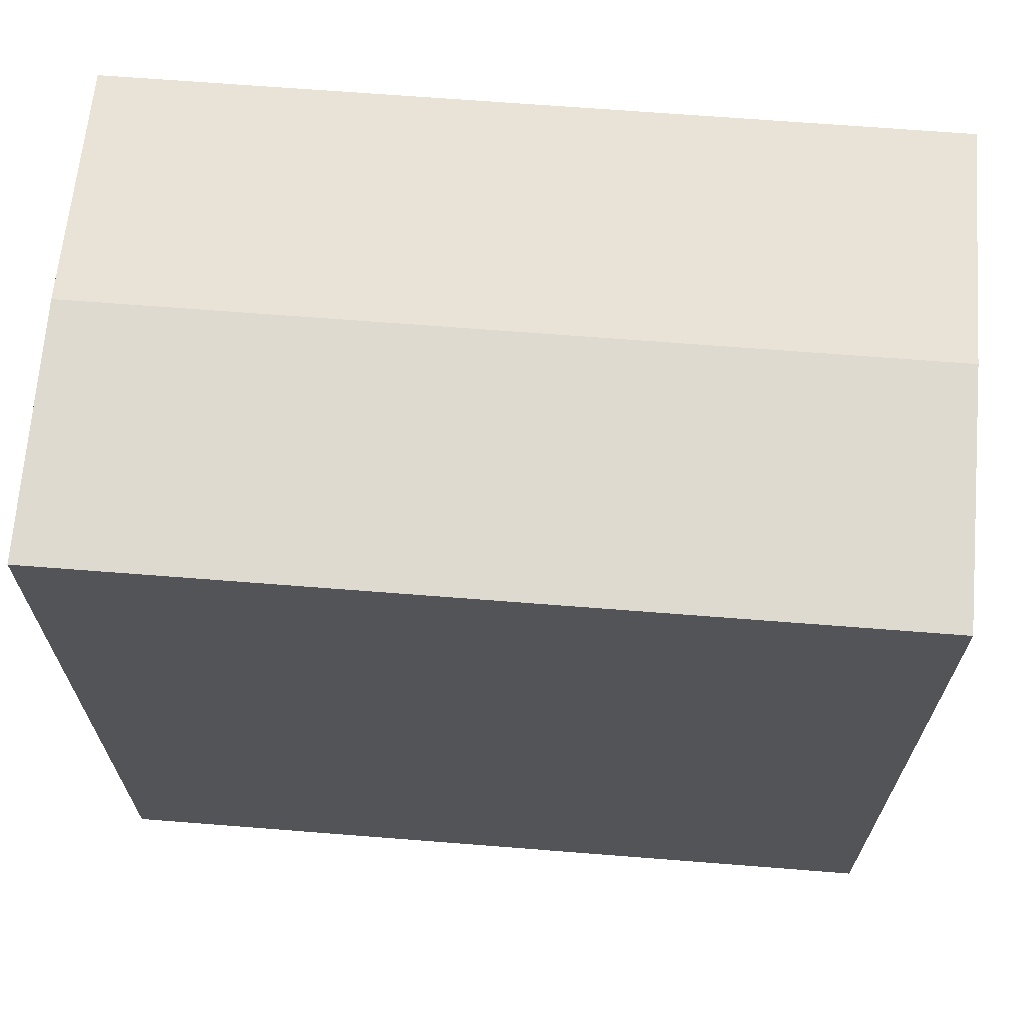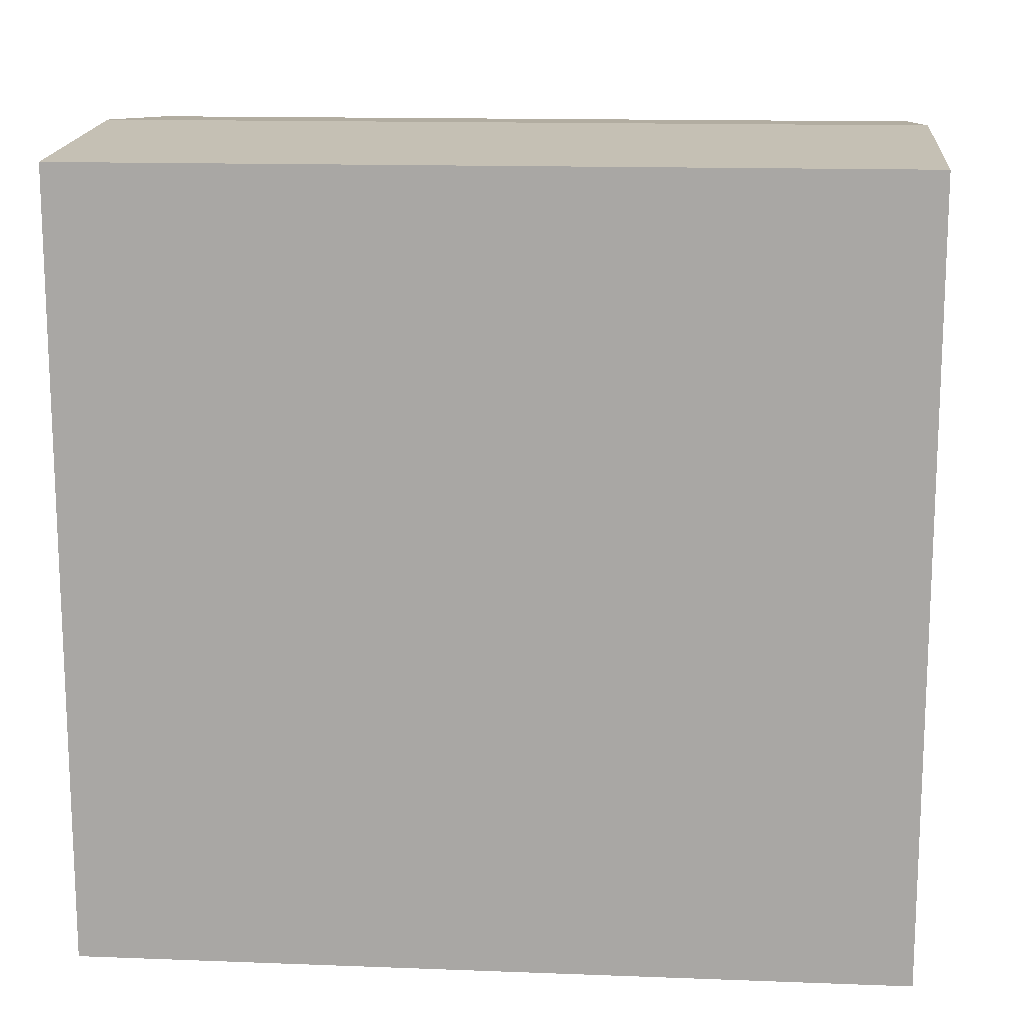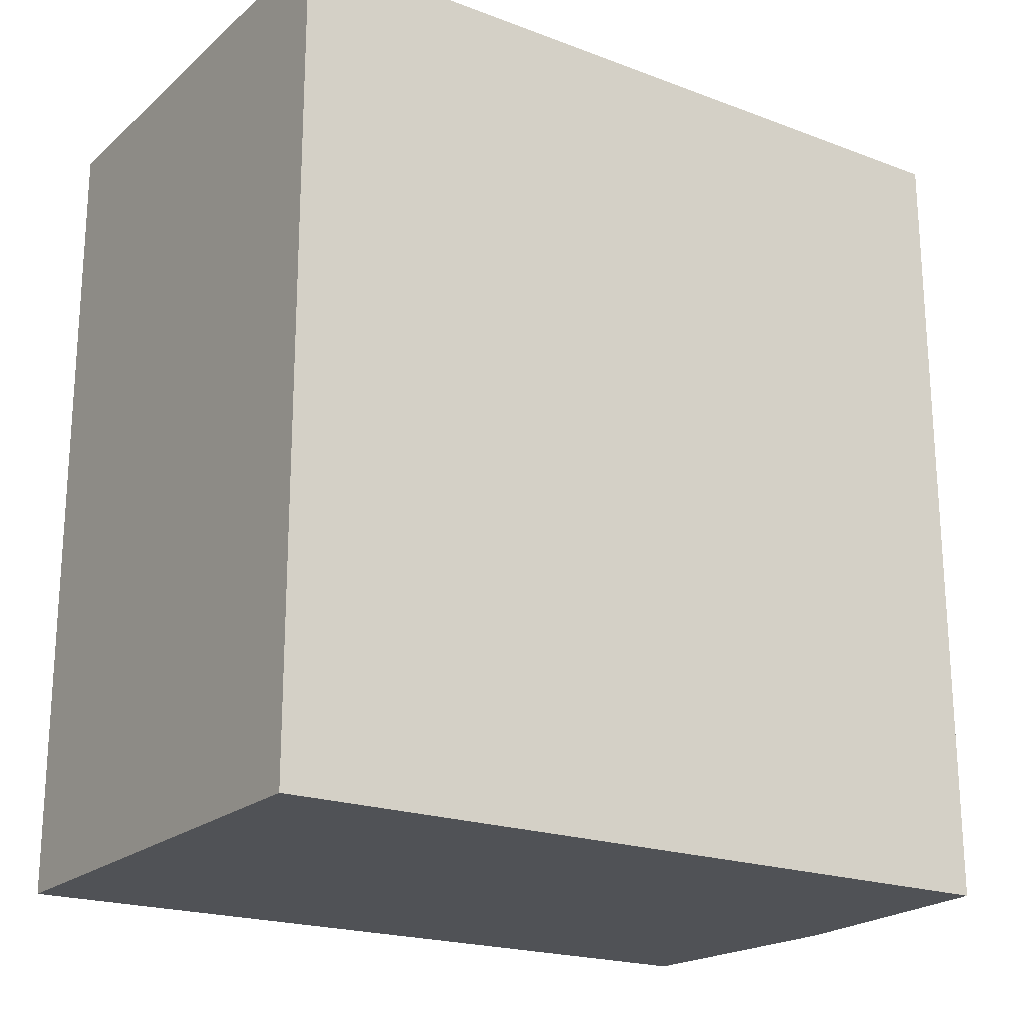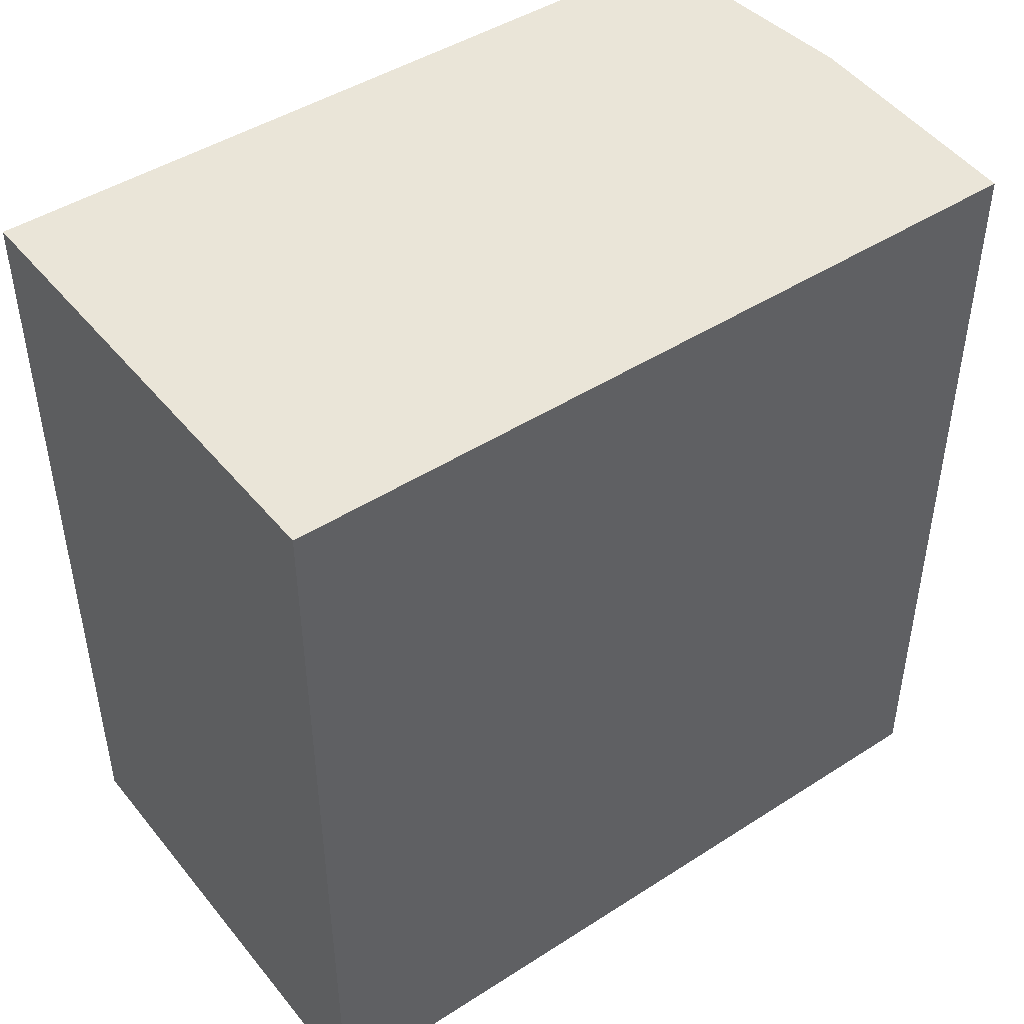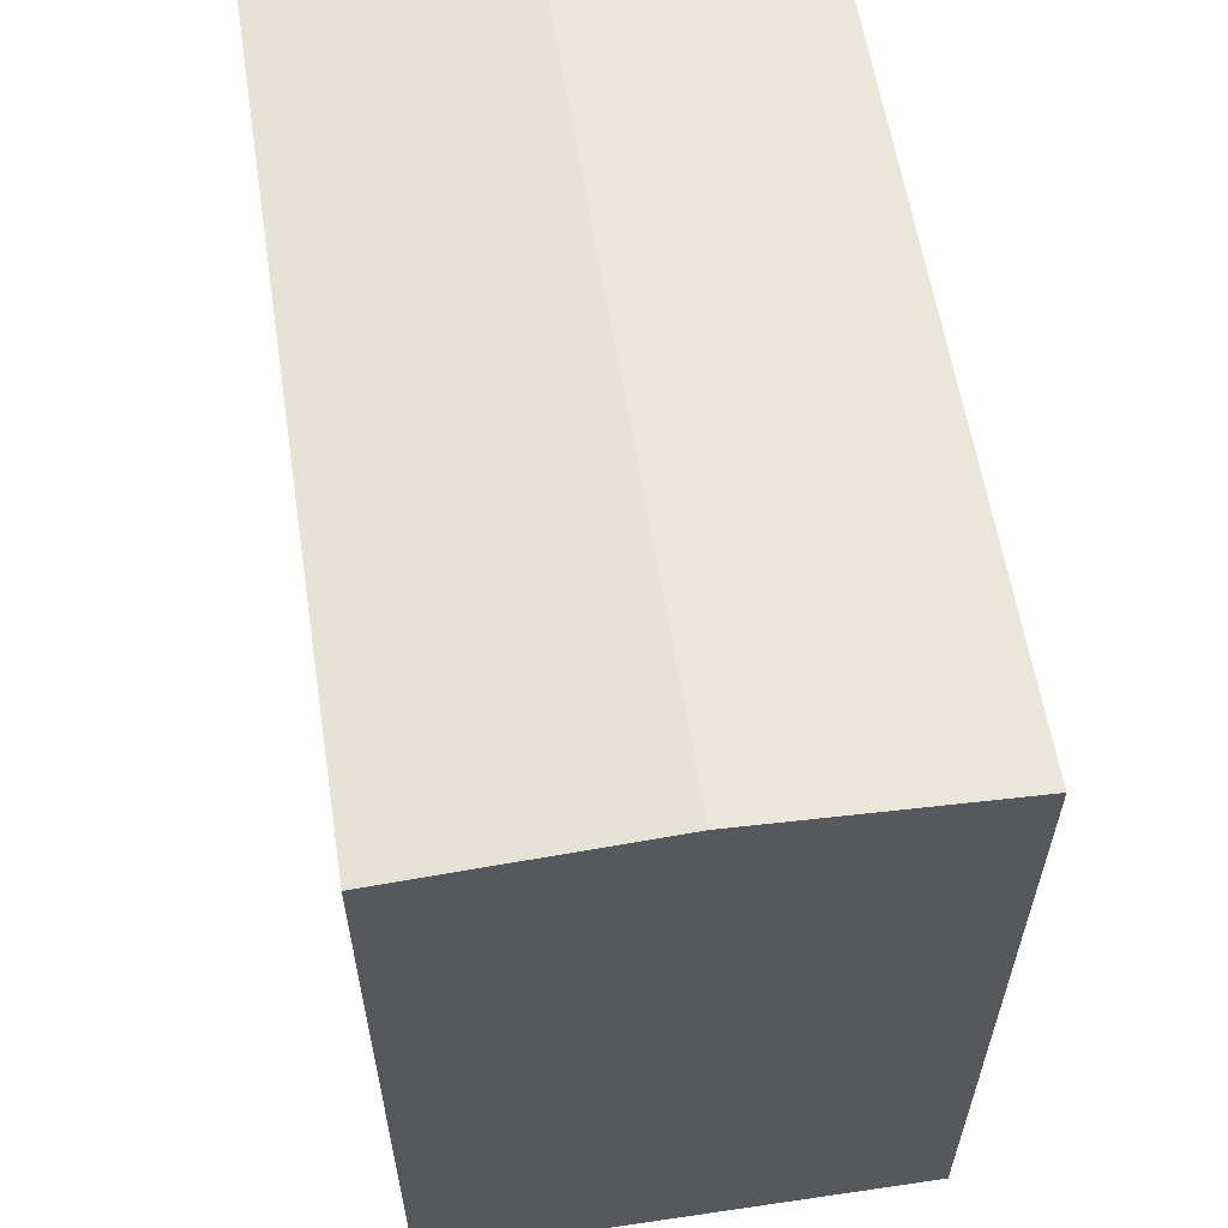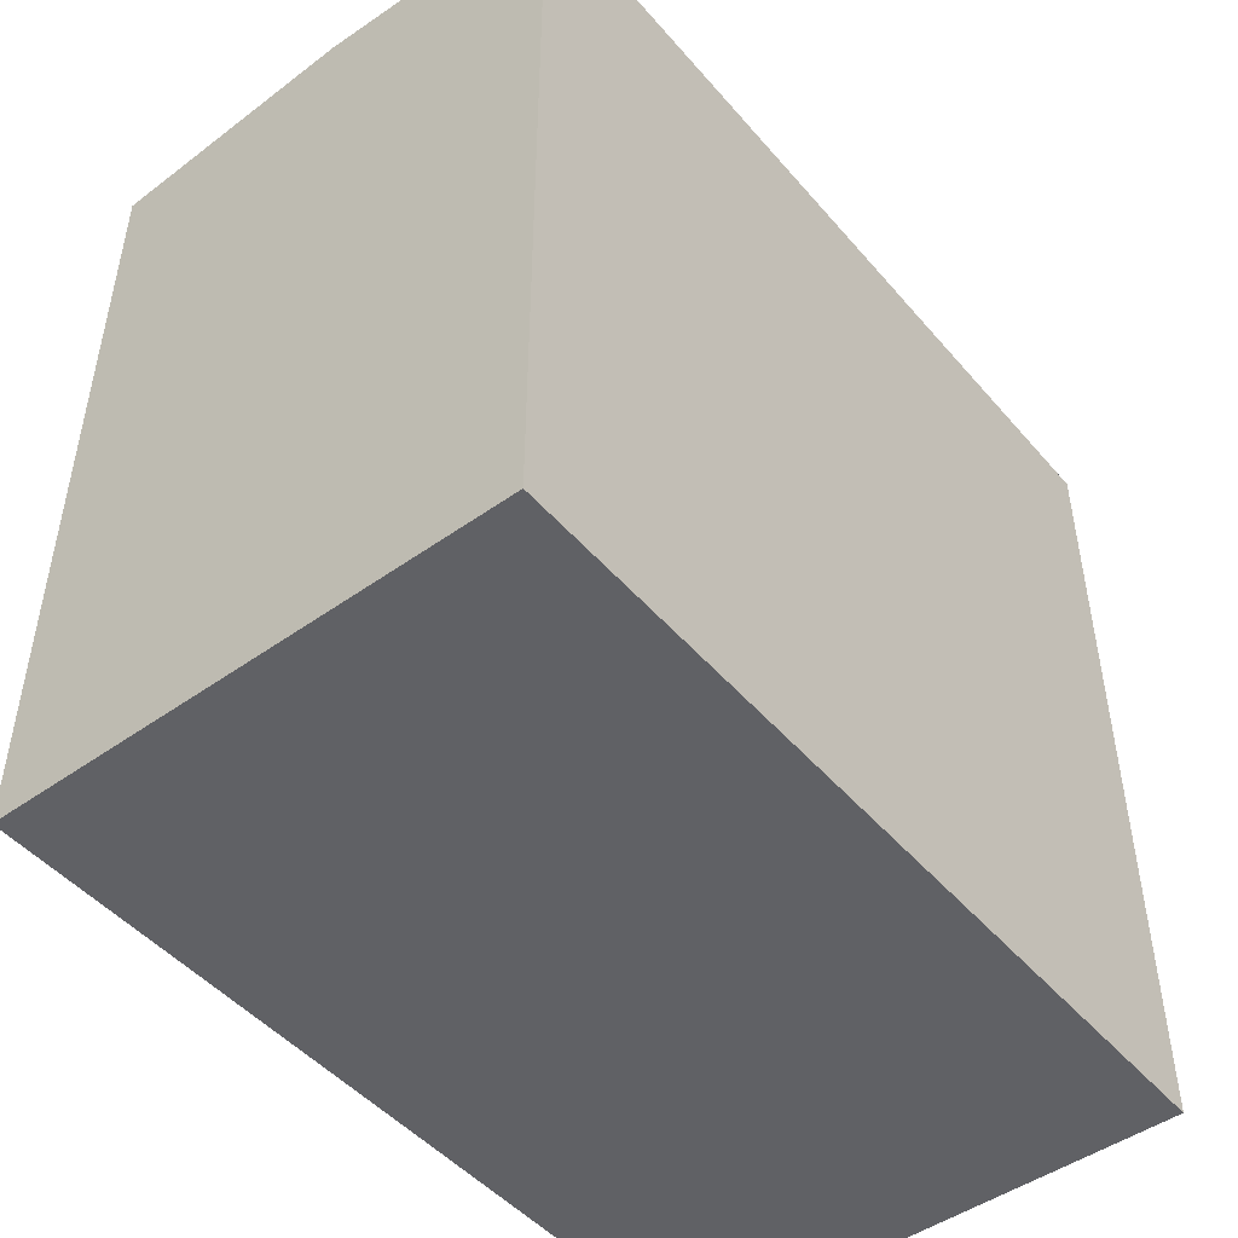
<metadata>
{"format":"obj","ext":"obj","renderer":"f3d","projection":"perspective","resolution":1024,"background":"white","views":[{"elev":66.6,"azim":-85.6,"up":"+Y"},{"elev":14.4,"azim":94.6,"up":"+Y"},{"elev":-20.5,"azim":55.8,"up":"+Z"},{"elev":45.5,"azim":53.5,"up":"+Z"},{"elev":59.4,"azim":171.0,"up":"+Y"},{"elev":-47.8,"azim":38.3,"up":"+Y"}]}
</metadata>
<code>
v  5.108 16.39 -16.72
v  0.0003421 16.03 -0.0005082
v  5.07 16.39 0.04009
v  0.03806 16.03 -16.76
v  10.18 16.03 -16.68
v  10.14 16.03 0.08071
v  0 0 0
v  10.18 1.021e-15 -16.68
v  10.14 -4.973e-18 0.08122
v  0.03771 1.026e-15 -16.76
g defaultobject
f 1 2 3
f 2 1 4
f 5 3 6
f 3 5 1
f 7 8 9
f 8 7 10
f 6 7 9
f 7 6 2
f 2 6 3
f 2 10 7
f 10 2 4
f 4 8 10
f 8 4 5
f 5 4 1
f 8 6 9
f 6 8 5

</code>
